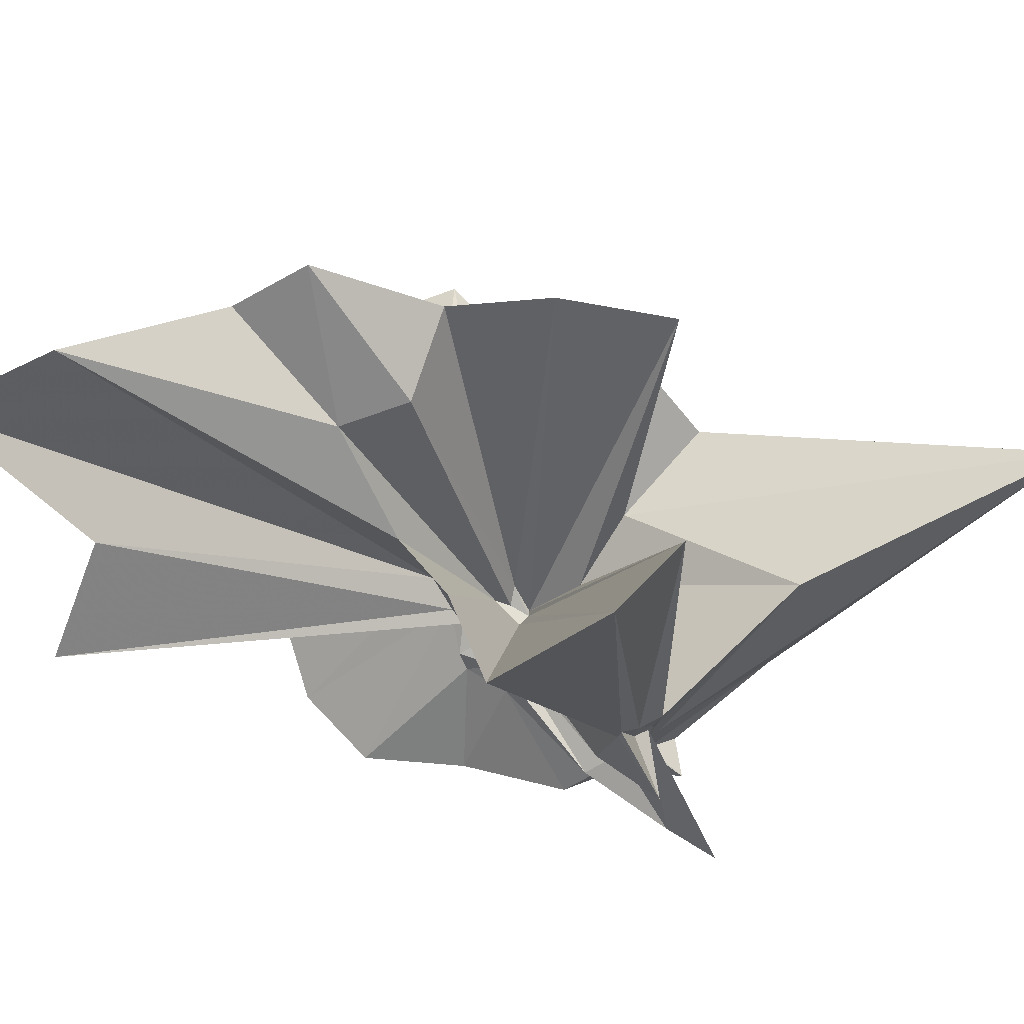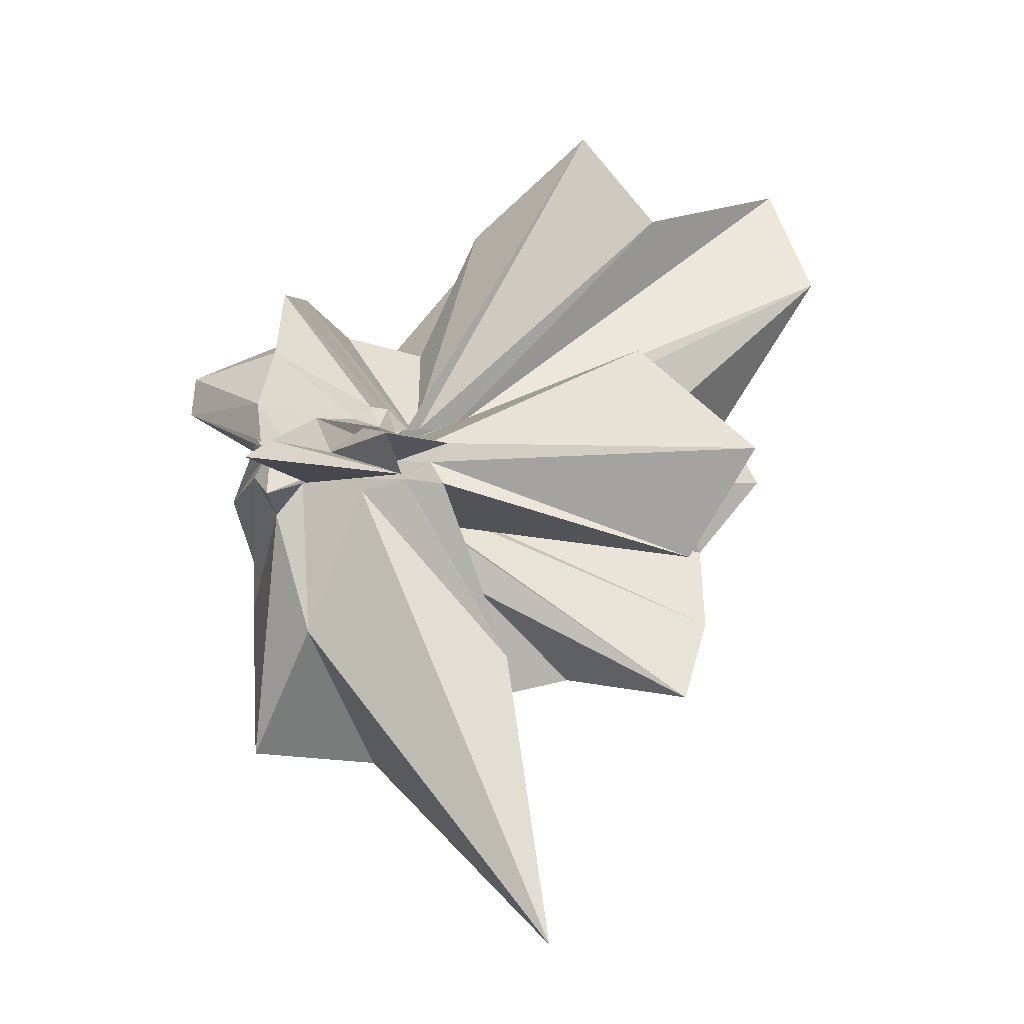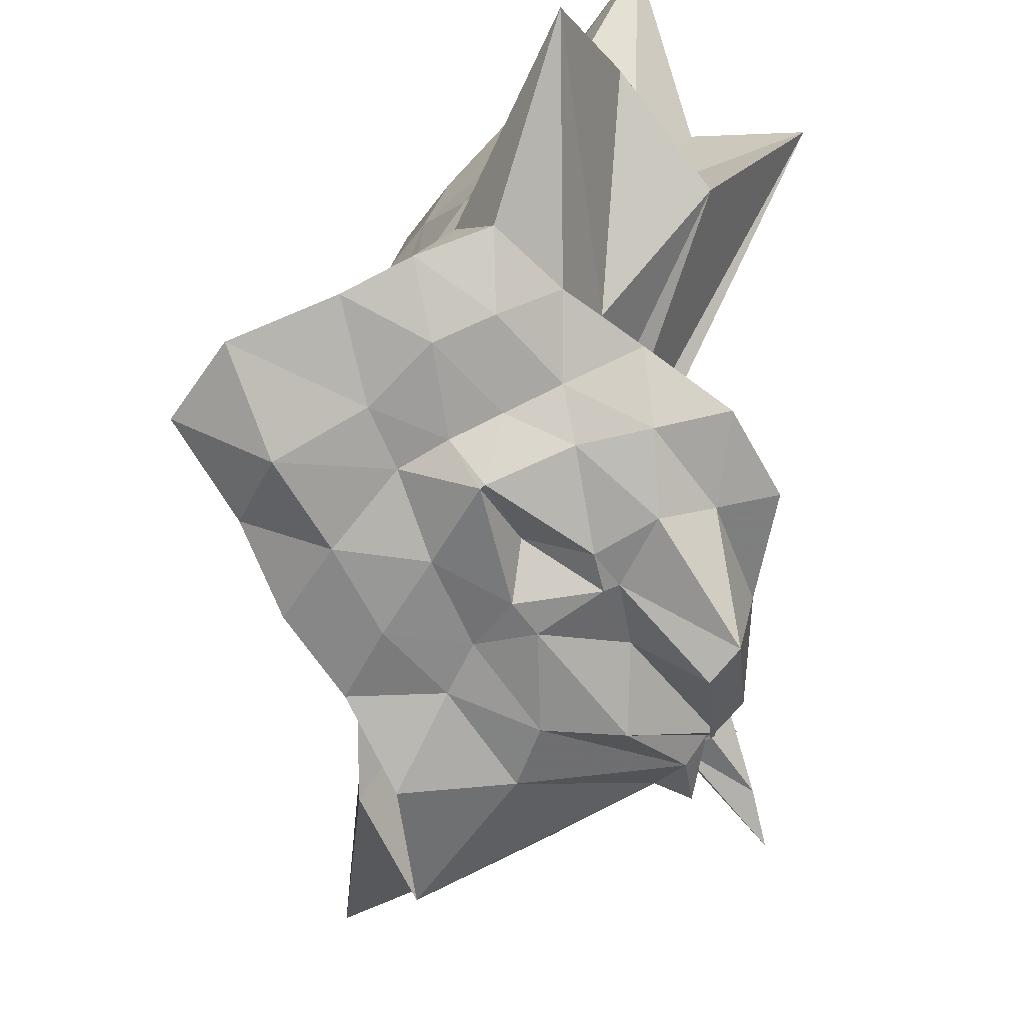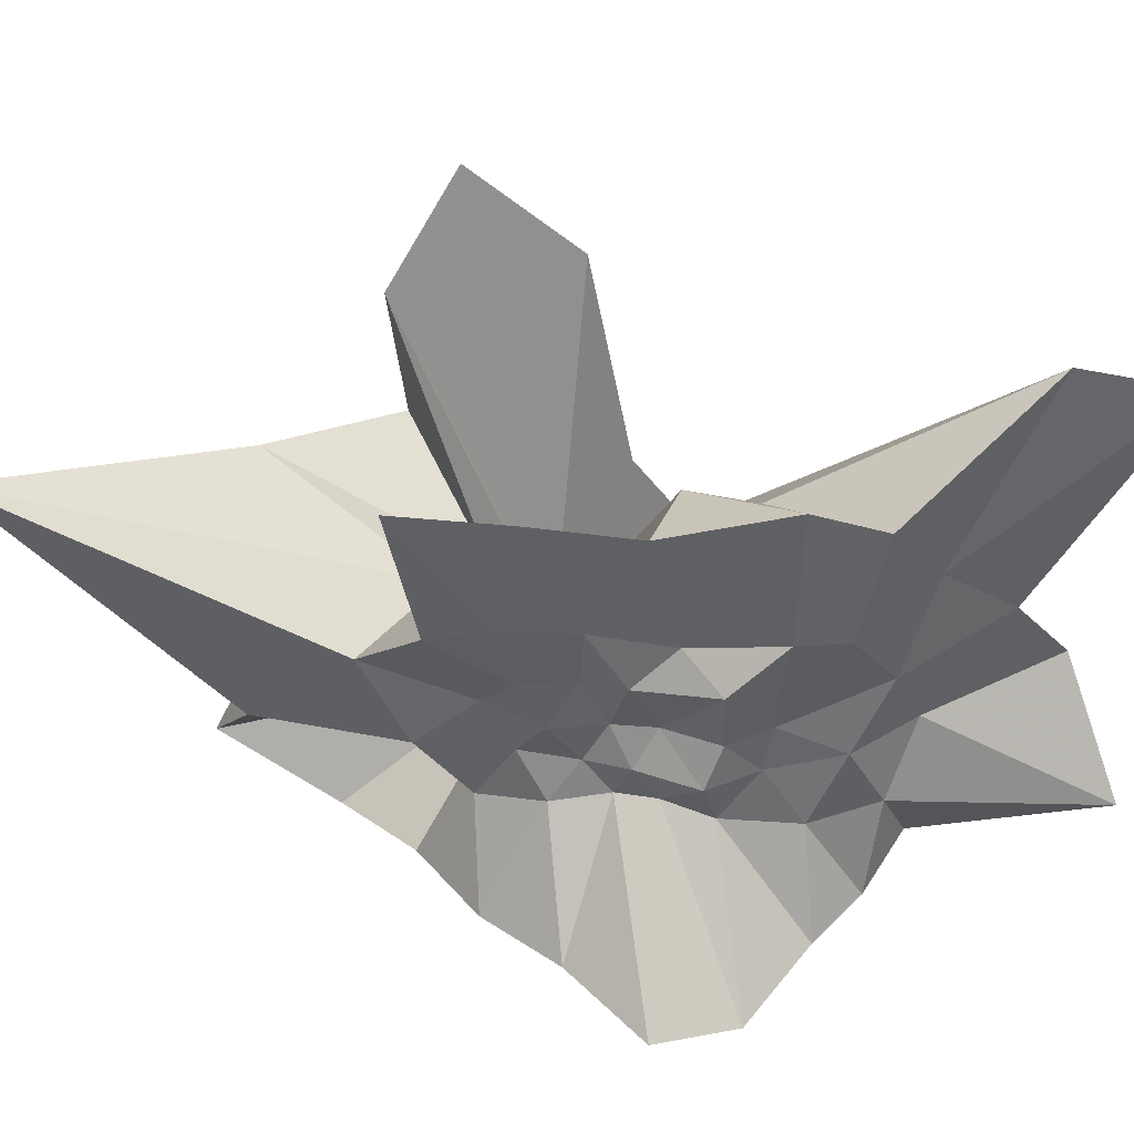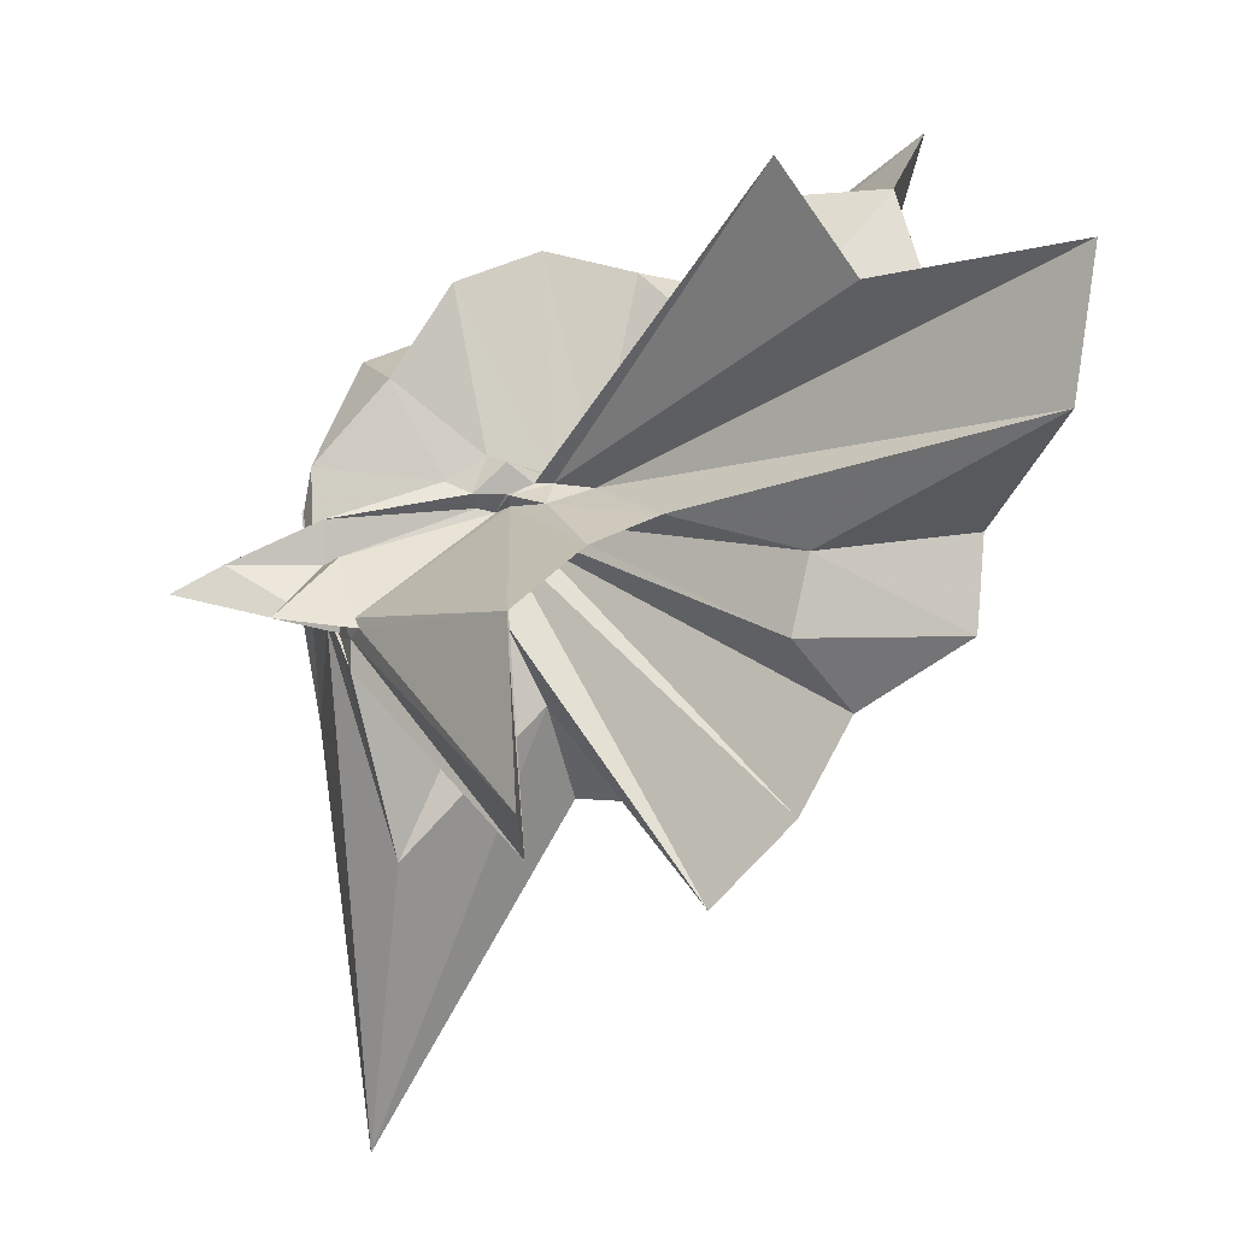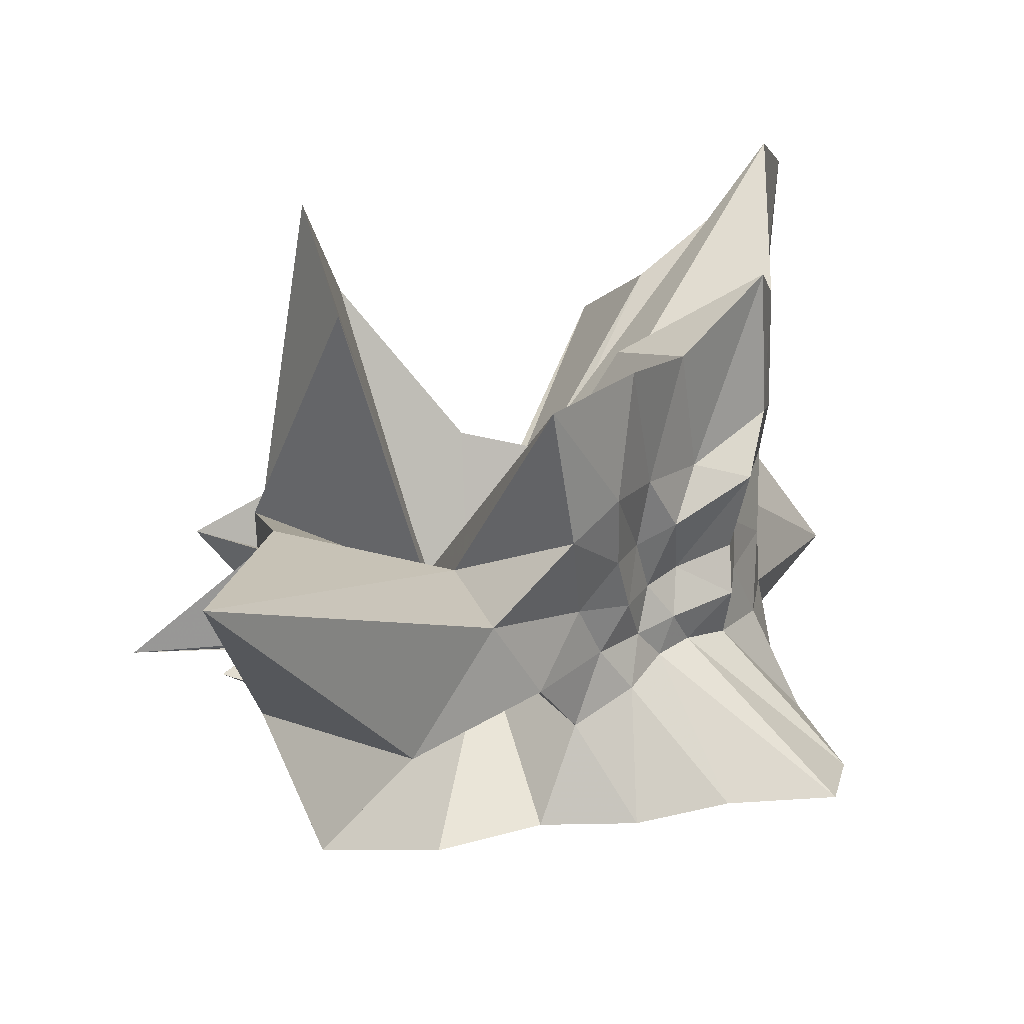
<metadata>
{"format":"obj","ext":"obj","renderer":"f3d","projection":"perspective","resolution":1024,"background":"white","views":[{"elev":74.1,"azim":-125.0,"up":"+Z"},{"elev":-6.7,"azim":-72.3,"up":"+Y"},{"elev":-73.5,"azim":127.5,"up":"+Z"},{"elev":43.7,"azim":53.8,"up":"+Z"},{"elev":30.5,"azim":-19.5,"up":"+Y"},{"elev":24.7,"azim":-4.8,"up":"+Z"}]}
</metadata>
<code>
v -0.6299 0.0007315 -0.2042
v -0.22 -0.01398 -0.798
v 0.775 0.03601 0.4539
v 0.9138 0.2884 0.6735
v 0.9323 0.7278 0.8225
v 1.199 1.791 1.435
v 0.444 1.513 0.9254
v -0.5037 0.257 -0.1041
v -0.7019 0.2207 -0.1306
v -0.7418 0.1058 -0.2017
v -1.5 0.1129 -0.02875
v -1.866 0.02523 0.2271
v -1.55 -0.06213 0.1632
v -1.561 -0.1552 0.1857
v -1.576 -0.1549 0.2155
v -1.485 -1.004 0.6951
v -0.6766 -0.6234 0.2876
v -0.1791 -1.056 0.6053
v 0.05665 -0.7647 0.3612
v 0.1716 -0.5196 0.3316
v 0.3669 -0.4183 0.3805
v 0.7428 -0.225 0.5237
v 0.7266 0.06497 0.1636
v 0.9244 0.5413 0.3292
v 1.007 1.117 0.4676
v 0.4889 1.173 0.2854
v 0.1982 1.946 0.5968
v -0.5817 0.2496 -0.1448
v -0.703 0.2104 -0.1661
v -0.8283 0.1365 -0.2125
v -1.533 -0.002884 -0.184
v -1.566 -0.1284 0.1907
v -1.578 -0.1532 -0.2898
v -1.572 -0.1358 -0.1491
v -1.573 -0.2024 -0.00703
v -1.742 -2.315 0.9787
v -0.5397 -1.164 0.262
v -0.1259 -0.8161 0.1502
v 0.1225 -0.6537 0.08982
v 0.2408 -0.4197 0.07113
v 0.3949 -0.2758 0.09393
v 0.6713 -0.1531 0.1408
v 0.8947 0.3435 -0.02928
v 0.9027 0.7235 -0.02561
v 1.008 1.47 0.003424
v 0.3633 1.477 -0.08291
v -0.4616 0.2443 -0.1553
v -0.6826 0.3405 -0.2141
v -0.8479 0.2202 -0.1983
v -1.5 0.1721 -0.2748
v -1.942 0.003266 -0.3224
v -2.189 -0.1074 -0.3408
v -1.576 -0.1403 -0.3131
v -1.571 -0.1539 -0.3132
v -1.57 -0.8727 -0.2773
v -0.9174 -1.491 -0.1891
v -0.3195 -1.039 -0.133
v -0.01294 -0.7204 -0.1117
v 0.1872 -0.5198 -0.1284
v 0.3724 -0.398 -0.1063
v 0.6712 -0.2532 -0.0665
v 0.7244 0.01857 -0.06722
v 0.946 0.5226 -0.3913
v 1.434 1.455 -0.597
v 0.2608 0.7938 -0.3768
v -0.2747 0.2485 -0.2006
v -0.4675 0.2407 -0.1968
v -0.7515 0.3456 -0.284
v -0.9472 0.2525 -0.2908
v -1.53 0.02038 -0.3841
v -1.572 -0.1353 -0.3295
v -1.558 -0.1304 -0.3219
v -1.767 -0.2224 -0.4151
v -1.594 -0.3077 -0.4383
v -1.32 -1.447 -0.6539
v -0.5203 -0.3072 -0.2745
v -0.141 -0.8501 -0.4176
v 0.143 -0.6683 -0.3332
v 0.3026 -0.4396 -0.2826
v 0.4544 -0.3127 -0.2692
v 0.6516 -0.1609 -0.3169
v 0.8571 0.1602 -0.378
v 0.9063 0.7057 -0.7321
v 0.5184 0.7699 -0.7263
v 0.1246 0.895 -0.7586
v -0.3044 1.032 -0.837
v -0.7404 0.9702 -0.7753
v -1.073 0.5955 -0.6837
v -1.469 0.2654 -0.6001
v -1.532 0.0397 -0.5508
v -1.533 0.06152 -0.5612
v -1.525 0.03165 -0.5042
v -1.563 -0.1172 -0.5703
v -1.109 -0.7202 -0.7675
v -0.7921 -1.134 -0.8815
v -0.3183 -1.048 -0.8227
v 0.1309 -1.025 -0.8508
v 0.5754 -0.9059 -0.8388
v 1.099 -0.845 -0.8666
v 1.224 -0.442 -0.9313
v 1.085 0.04391 -0.8652
v 1.023 0.3773 -0.8336
v 0.8423 0.02749 0.7525
v 0.9293 0.4302 1.204
v 1.01 1.217 1.708
v -0.3441 0.2567 -0.004113
v -0.5847 0.2402 0.03084
v -0.6871 0.1414 -0.1707
v -1.535 0.03089 0.3515
v -1.534 0.01412 0.415
v -1.555 -0.07594 0.3349
v -1.581 -0.1841 0.4103
v -0.7982 -0.2866 0.09592
v -0.2835 -1.157 1.265
v 0.0415 -0.8536 0.7099
v 0.2228 -0.5387 0.6559
v 0.4733 -0.2394 0.6029
v 0.8195 0.07459 1.421
v 0.2691 0.3214 0.9357
v -0.205 0.3402 0.4632
v -0.5797 0.315 0.5671
v -1.143 0.4862 1.253
v -1.31 -0.04174 1.856
v -1.169 -0.5287 1.5
v -0.6999 -0.06282 -0.2258
v 0.1097 -0.7611 1.282
v 0.3882 -0.3502 1.19
v 0.1357 0.008397 1.081
v -0.5733 0.05091 -0.1745
v -0.7332 0.02146 -0.1977
v -0.7217 -0.043 -0.2108
v -0.5677 -0.06653 -0.1634
v 0.6265 0.5031 -0.8689
v 0.2114 0.5358 -0.8115
v -0.1456 0.7359 -0.9182
v -0.5998 0.73 -0.8533
v -1.081 0.4785 -1.122
v -1.125 0.2854 -1.123
v -1.515 0.08094 -0.5782
v -1.197 -0.1837 -0.8469
v -0.9516 -0.4697 -0.838
v -0.5794 -0.6925 -0.8062
v -0.1718 -0.7205 -0.9016
v 0.2596 -0.6486 -0.9386
v 0.7192 -0.5935 -1.007
v 0.6461 -0.1525 -0.9136
v 0.7022 0.2302 -0.9282
v 0.2762 0.2709 -0.8696
v -0.007628 0.4325 -0.914
v -0.4509 0.5277 -0.9984
v -0.6021 0.2151 -0.9358
v -0.8753 0.0763 -0.8097
v -0.576 -0.1996 -0.9025
v -0.4642 -0.4606 -0.8324
v -0.04062 -0.3531 -0.9285
v 0.3581 -0.224 -0.8907
v 0.3313 0.02801 -0.9075
v 0.1137 0.05356 -1.047
v -0.4221 0.2156 -0.9635
v -0.584 0.1452 -0.9353
v -0.3984 -0.1994 -0.9199
v 0.1146 0.02693 -1.047
f 3 23 4
f 4 23 24
f 4 24 5
f 5 24 25
f 5 25 6
f 6 25 26
f 6 26 7
f 7 26 27
f 7 27 8
f 8 27 28
f 8 28 9
f 9 28 29
f 9 29 10
f 10 29 30
f 10 30 11
f 11 30 31
f 11 31 12
f 12 31 32
f 12 32 13
f 13 32 33
f 13 33 14
f 14 33 34
f 14 34 15
f 15 34 35
f 15 35 16
f 16 35 36
f 16 36 17
f 17 36 37
f 17 37 18
f 18 37 38
f 18 38 19
f 19 38 39
f 19 39 20
f 20 39 40
f 20 40 21
f 21 40 41
f 21 41 22
f 22 41 42
f 22 42 3
f 3 42 23
f 23 43 24
f 24 43 44
f 24 44 25
f 25 44 45
f 25 45 26
f 26 45 46
f 26 46 27
f 27 46 47
f 27 47 28
f 28 47 48
f 28 48 29
f 29 48 49
f 29 49 30
f 30 49 50
f 30 50 31
f 31 50 51
f 31 51 32
f 32 51 52
f 32 52 33
f 33 52 53
f 33 53 34
f 34 53 54
f 34 54 35
f 35 54 55
f 35 55 36
f 36 55 56
f 36 56 37
f 37 56 57
f 37 57 38
f 38 57 58
f 38 58 39
f 39 58 59
f 39 59 40
f 40 59 60
f 40 60 41
f 41 60 61
f 41 61 42
f 42 61 62
f 42 62 23
f 23 62 43
f 43 63 44
f 44 63 64
f 44 64 45
f 45 64 65
f 45 65 46
f 46 65 66
f 46 66 47
f 47 66 67
f 47 67 48
f 48 67 68
f 48 68 49
f 49 68 69
f 49 69 50
f 50 69 70
f 50 70 51
f 51 70 71
f 51 71 52
f 52 71 72
f 52 72 53
f 53 72 73
f 53 73 54
f 54 73 74
f 54 74 55
f 55 74 75
f 55 75 56
f 56 75 76
f 56 76 57
f 57 76 77
f 57 77 58
f 58 77 78
f 58 78 59
f 59 78 79
f 59 79 60
f 60 79 80
f 60 80 61
f 61 80 81
f 61 81 62
f 62 81 82
f 62 82 43
f 43 82 63
f 63 83 64
f 64 83 84
f 64 84 65
f 65 84 85
f 65 85 66
f 66 85 86
f 66 86 67
f 67 86 87
f 67 87 68
f 68 87 88
f 68 88 69
f 69 88 89
f 69 89 70
f 70 89 90
f 70 90 71
f 71 90 91
f 71 91 72
f 72 91 92
f 72 92 73
f 73 92 93
f 73 93 74
f 74 93 94
f 74 94 75
f 75 94 95
f 75 95 76
f 76 95 96
f 76 96 77
f 77 96 97
f 77 97 78
f 78 97 98
f 78 98 79
f 79 98 99
f 79 99 80
f 80 99 100
f 80 100 81
f 81 100 101
f 81 101 82
f 82 101 102
f 82 102 63
f 63 102 83
f 103 104 118
f 104 119 118
f 104 105 119
f 105 120 119
f 105 106 120
f 106 107 120
f 107 121 120
f 107 108 121
f 108 122 121
f 108 109 122
f 109 110 122
f 110 123 122
f 110 111 123
f 111 124 123
f 111 112 124
f 112 113 124
f 113 125 124
f 113 114 125
f 114 126 125
f 114 115 126
f 115 116 126
f 116 127 126
f 116 117 127
f 117 118 127
f 117 103 118
f 118 119 128
f 119 129 128
f 119 120 129
f 120 121 129
f 121 130 129
f 121 122 130
f 122 123 130
f 123 131 130
f 123 124 131
f 124 125 131
f 125 132 131
f 125 126 132
f 126 127 132
f 127 128 132
f 127 118 128
f 133 148 134
f 134 148 149
f 134 149 135
f 135 149 150
f 135 150 136
f 136 150 137
f 137 150 151
f 137 151 138
f 138 151 152
f 138 152 139
f 139 152 140
f 140 152 153
f 140 153 141
f 141 153 154
f 141 154 142
f 142 154 143
f 143 154 155
f 143 155 144
f 144 155 156
f 144 156 145
f 145 156 146
f 146 156 157
f 146 157 147
f 147 157 148
f 147 148 133
f 148 158 149
f 149 158 159
f 149 159 150
f 150 159 151
f 151 159 160
f 151 160 152
f 152 160 153
f 153 160 161
f 153 161 154
f 154 161 155
f 155 161 162
f 155 162 156
f 156 162 157
f 157 162 158
f 157 158 148
f 3 4 103
f 103 4 104
f 4 5 104
f 104 5 105
f 5 6 105
f 105 6 106
f 6 7 106
f 7 8 106
f 106 8 107
f 8 9 107
f 107 9 108
f 9 10 108
f 108 10 109
f 10 11 109
f 11 12 109
f 109 12 110
f 12 13 110
f 110 13 111
f 13 14 111
f 111 14 112
f 14 15 112
f 15 16 112
f 112 16 113
f 16 17 113
f 113 17 114
f 17 18 114
f 114 18 115
f 18 19 115
f 19 20 115
f 115 20 116
f 20 21 116
f 116 21 117
f 21 22 117
f 117 22 103
f 22 3 103
f 83 133 84
f 84 133 134
f 84 134 85
f 85 134 135
f 85 135 86
f 86 135 136
f 86 136 87
f 87 136 88
f 88 136 137
f 88 137 89
f 89 137 138
f 89 138 90
f 90 138 139
f 90 139 91
f 91 139 92
f 92 139 140
f 92 140 93
f 93 140 141
f 93 141 94
f 94 141 142
f 94 142 95
f 95 142 96
f 96 142 143
f 96 143 97
f 97 143 144
f 97 144 98
f 98 144 145
f 98 145 99
f 99 145 100
f 100 145 146
f 100 146 101
f 101 146 147
f 101 147 102
f 102 147 133
f 102 133 83
f 128 129 1
f 129 130 1
f 130 131 1
f 131 132 1
f 132 128 1
f 159 158 2
f 160 159 2
f 161 160 2
f 162 161 2
f 158 162 2

</code>
